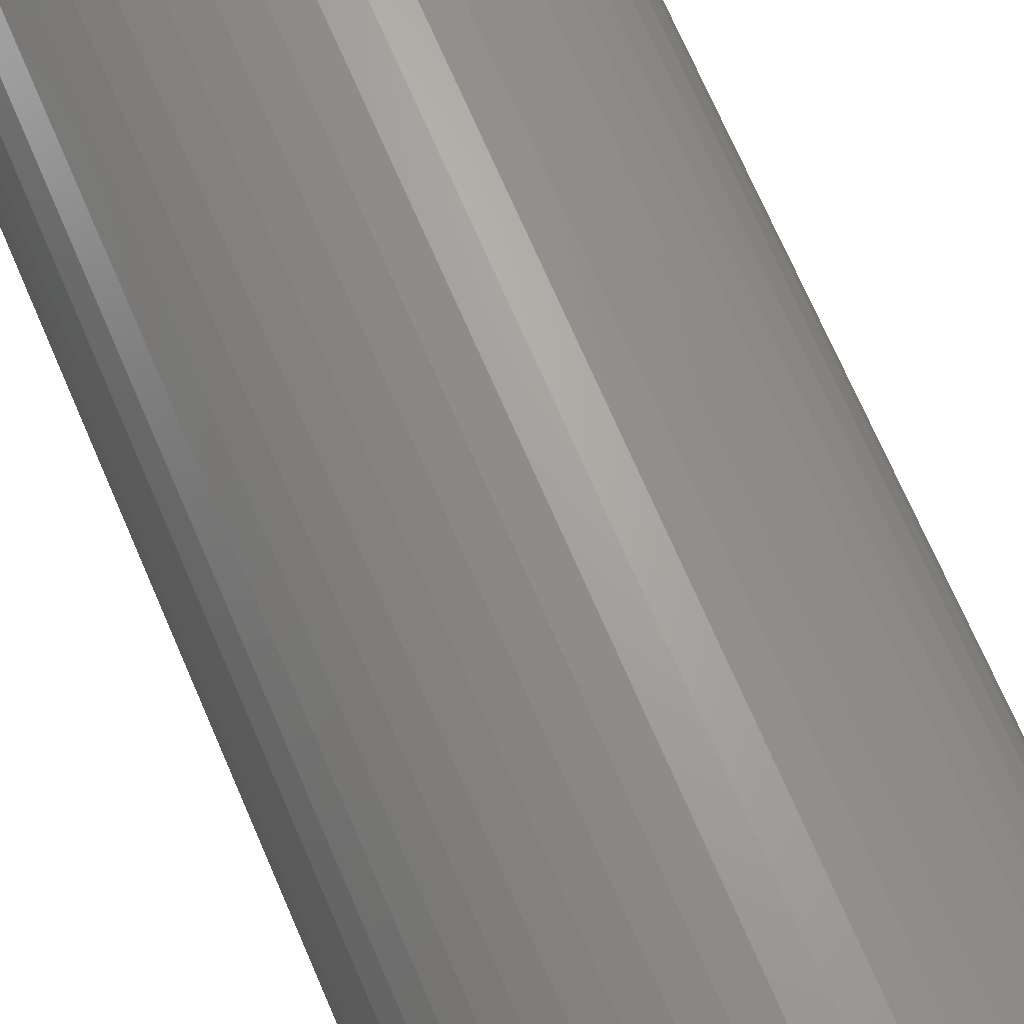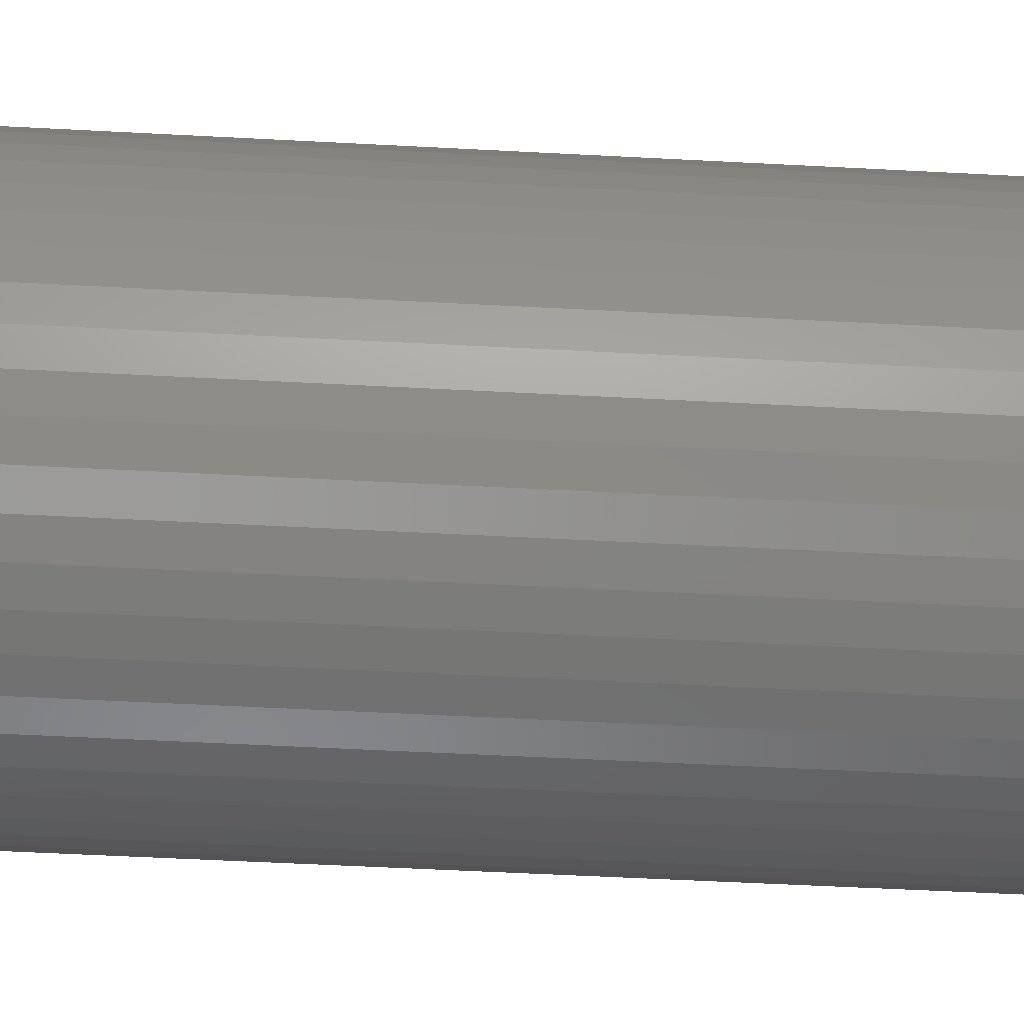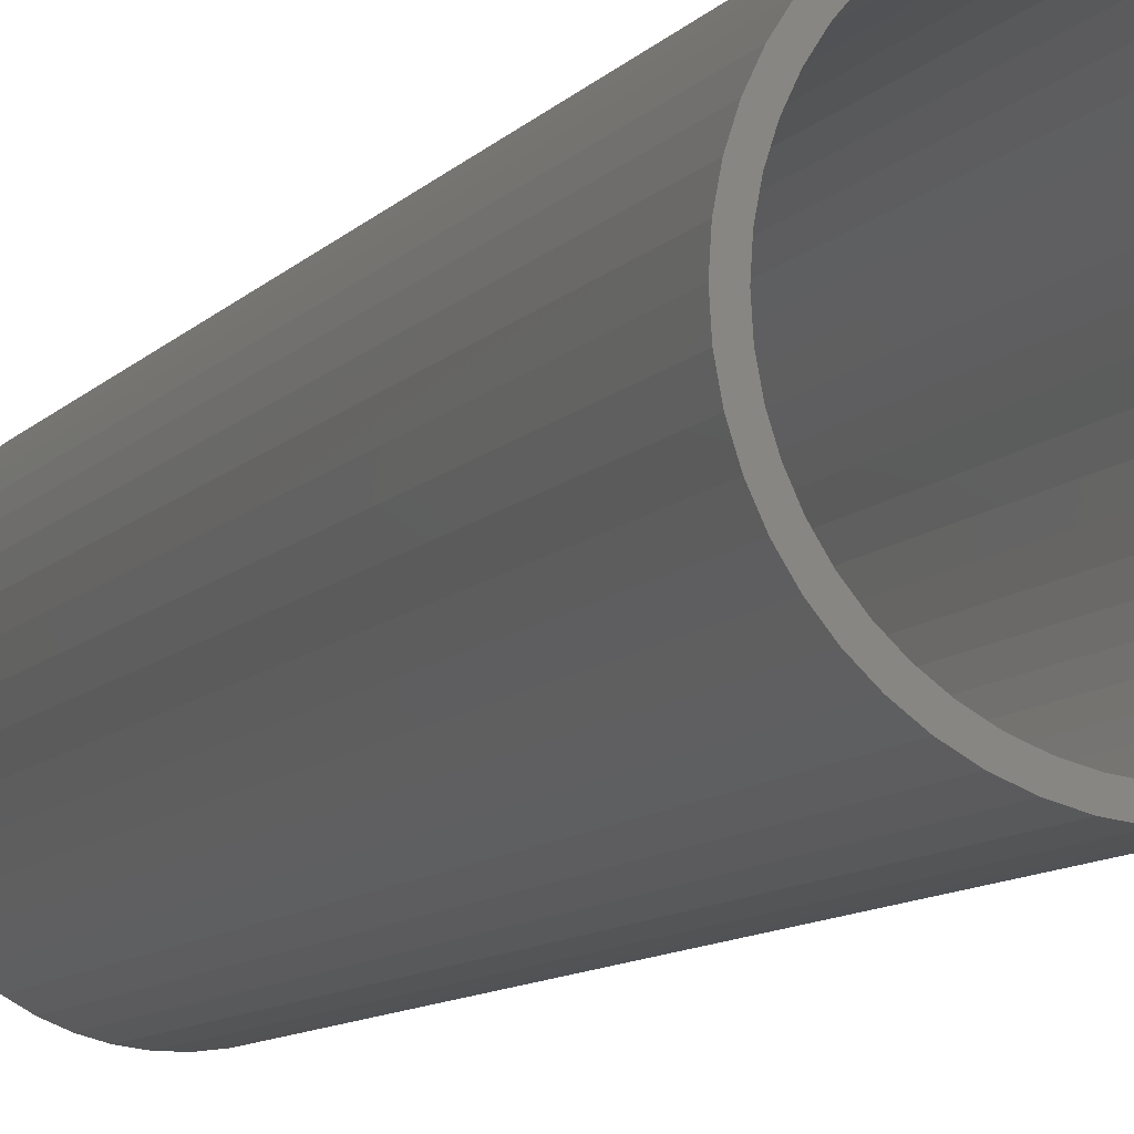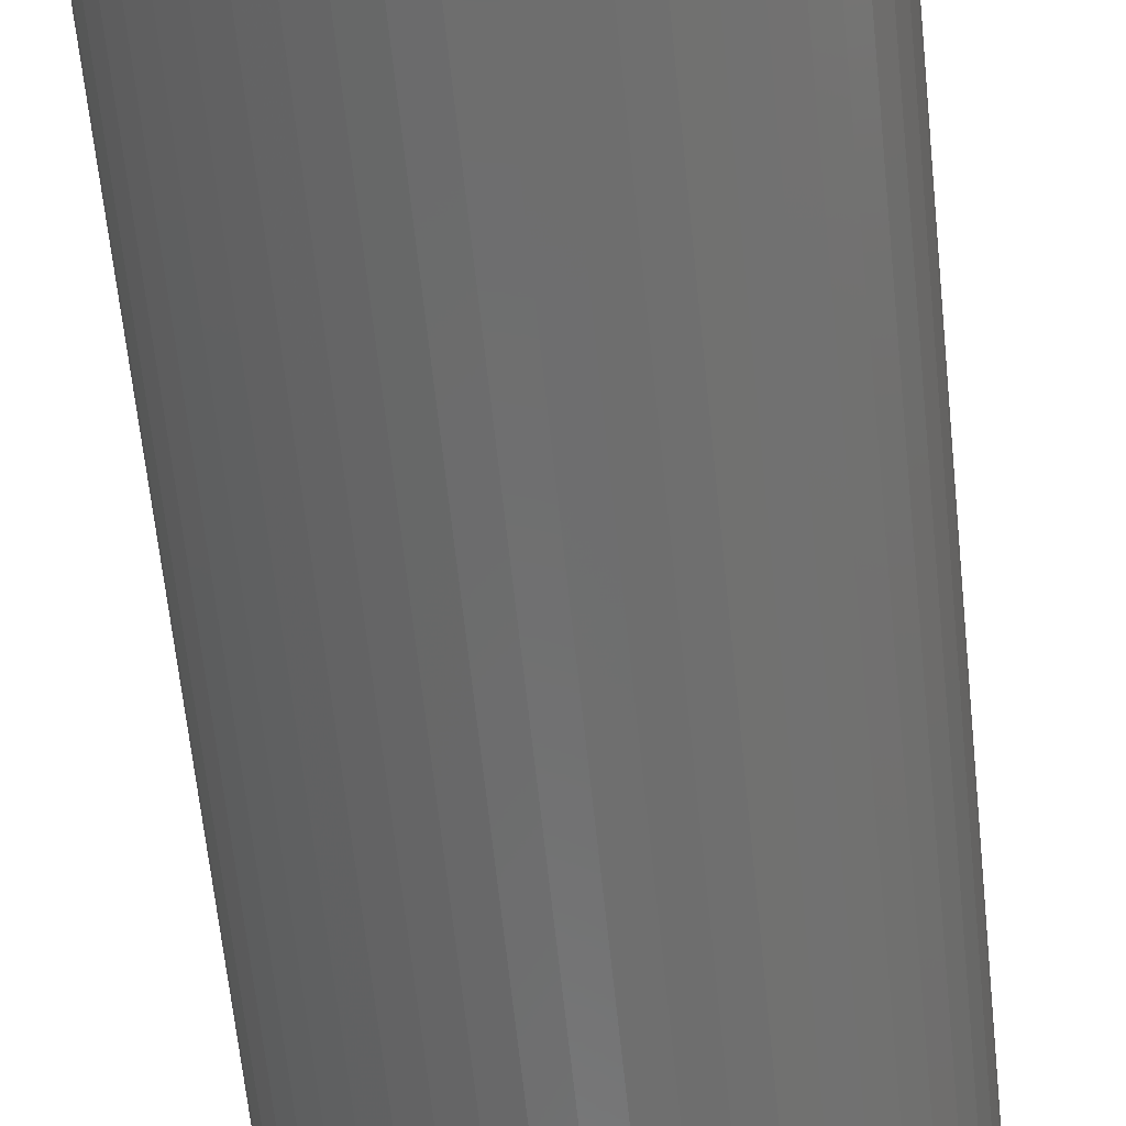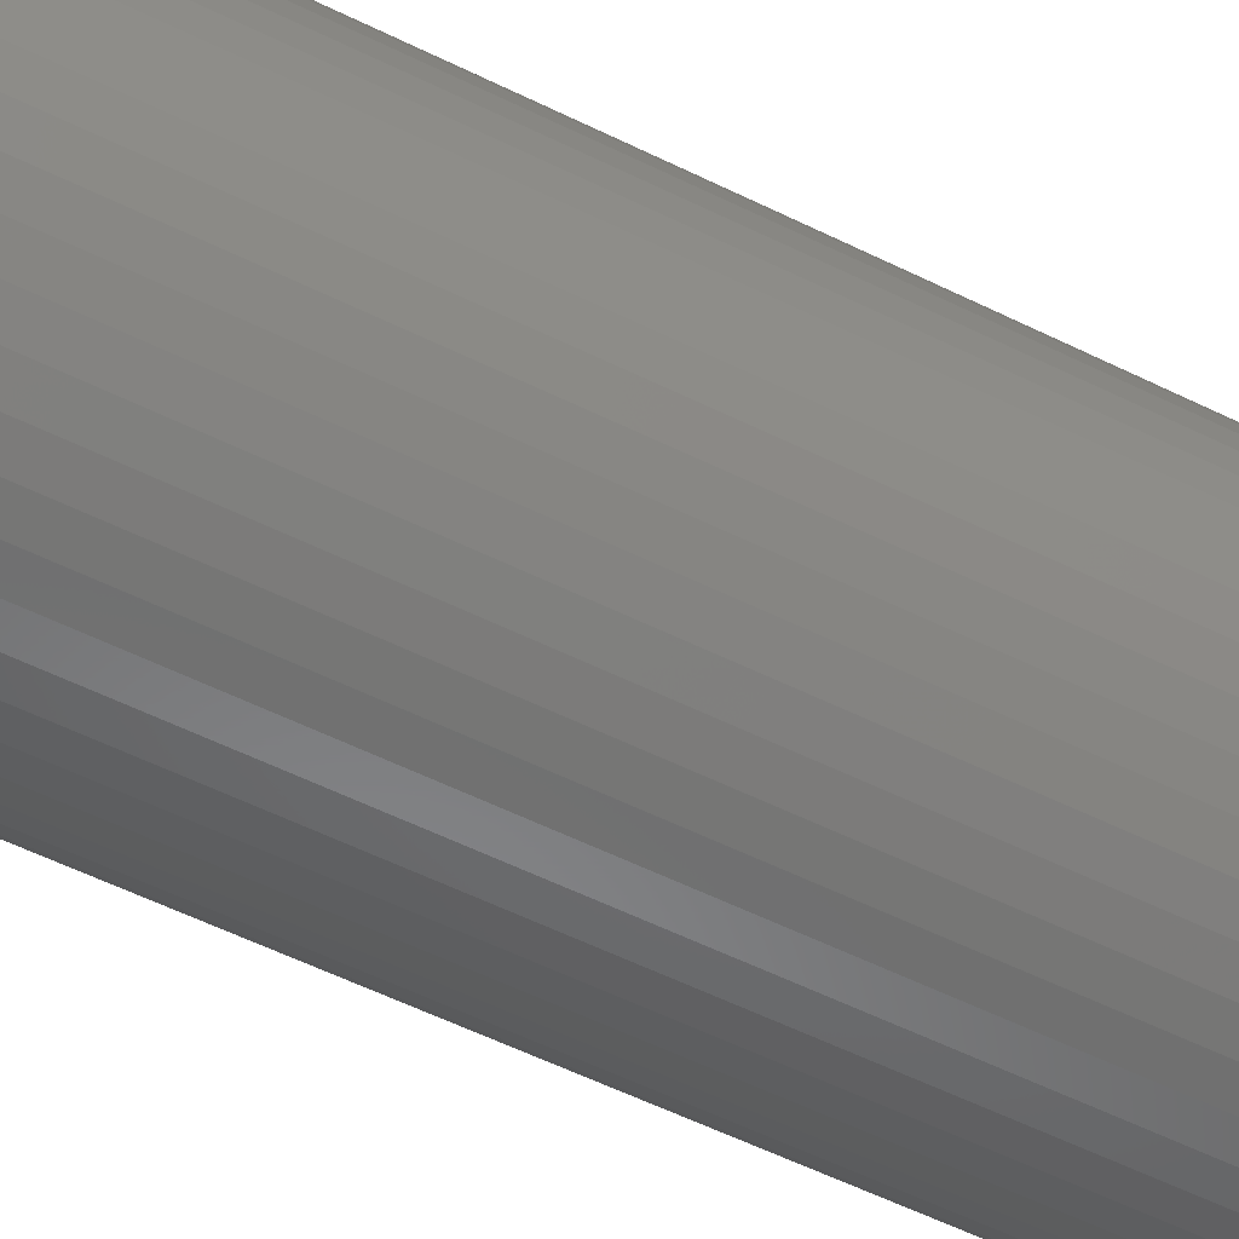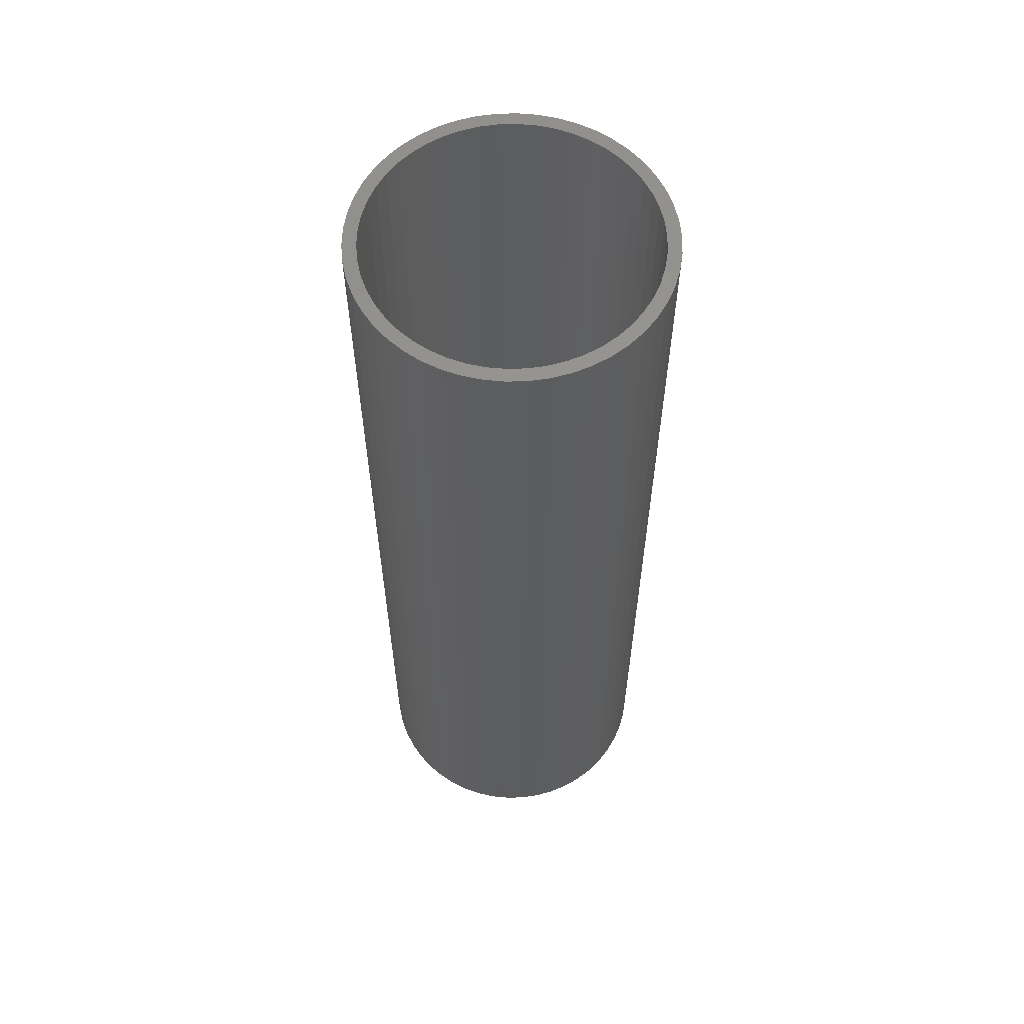
<metadata>
{"format":"stl","ext":"stl","renderer":"f3d","projection":"perspective","resolution":1024,"background":"white","views":[{"elev":67.9,"azim":-22.9,"up":"+Y"},{"elev":-46.7,"azim":-93.6,"up":"+Y"},{"elev":-9.5,"azim":157.6,"up":"+Y"},{"elev":-59.7,"azim":5.7,"up":"+Y"},{"elev":-55.2,"azim":62.3,"up":"+Y"},{"elev":59.5,"azim":156.7,"up":"+Z"}]}
</metadata>
<code>
# stl→obj: 200 verts, 400 faces
v 5.75 0 18
v 5.705 0.7207 -18
v 5.705 0.7207 18
v 5.75 0 -18
v -5.75 0 -18
v -5.705 0.7207 18
v -5.705 0.7207 -18
v -5.75 0 18
v 0.361 5.739 -18
v -0.361 5.739 18
v 0.361 5.739 18
v -0.361 5.739 -18
v -0.361 -5.739 -18
v 0.361 -5.739 18
v -0.361 -5.739 18
v 0.361 -5.739 -18
v 4.192 3.936 -18
v 3.665 4.43 18
v 4.192 3.936 18
v 3.665 4.43 -18
v -3.665 4.43 -18
v -4.192 3.936 18
v -3.665 4.43 18
v -4.192 3.936 -18
v -1.777 5.469 -18
v -2.448 5.203 18
v -1.777 5.469 18
v -2.448 5.203 -18
v 5.346 2.117 18
v 5.039 2.77 -18
v 5.039 2.77 18
v 5.346 2.117 -18
v 5.569 1.43 -18
v 5.569 1.43 18
v 2.448 5.203 -18
v 1.777 5.469 18
v 2.448 5.203 18
v 1.777 5.469 -18
v 1.077 5.648 18
v 1.077 5.648 -18
v 3.081 4.855 -18
v 3.081 4.855 18
v -5.346 2.117 -18
v -5.039 2.77 18
v -5.039 2.77 -18
v -5.346 2.117 18
v -5.569 1.43 -18
v -5.569 1.43 18
v -1.077 5.648 18
v -1.077 5.648 -18
v 1.077 -5.648 18
v 1.077 -5.648 -18
v 4.652 3.38 18
v 4.652 3.38 -18
v -4.652 3.38 18
v -4.652 3.38 -18
v 5.25 0 18
v 5.209 0.658 18
v 5.705 -0.7207 18
v 5.085 1.306 18
v 5.209 -0.658 18
v 5.569 -1.43 18
v 4.881 1.933 18
v 4.601 2.529 18
v 4.247 3.086 18
v 3.827 3.594 18
v 3.346 4.045 18
v 2.813 4.433 18
v 2.235 4.75 18
v 1.622 4.993 18
v 0.9838 5.157 18
v 0.3296 5.24 18
v -0.3296 5.24 18
v -0.9838 5.157 18
v -1.622 4.993 18
v -2.235 4.75 18
v -2.813 4.433 18
v -3.081 4.855 18
v -3.346 4.045 18
v -3.827 3.594 18
v -4.247 3.086 18
v -4.601 2.529 18
v -4.881 1.933 18
v -5.085 1.306 18
v -5.209 0.658 18
v 5.085 -1.306 18
v 5.346 -2.117 18
v 4.881 -1.933 18
v 5.039 -2.77 18
v 4.601 -2.529 18
v 4.652 -3.38 18
v 4.247 -3.086 18
v 4.192 -3.936 18
v 3.827 -3.594 18
v 3.665 -4.43 18
v 3.346 -4.045 18
v 3.081 -4.855 18
v 2.813 -4.433 18
v 2.448 -5.203 18
v 2.235 -4.75 18
v 1.777 -5.469 18
v 1.622 -4.993 18
v 0.9838 -5.157 18
v 0.3296 -5.24 18
v -0.3296 -5.24 18
v -0.9838 -5.157 18
v -1.077 -5.648 18
v -1.622 -4.993 18
v -1.777 -5.469 18
v -2.235 -4.75 18
v -2.448 -5.203 18
v -2.813 -4.433 18
v -3.081 -4.855 18
v -3.346 -4.045 18
v -3.665 -4.43 18
v -3.827 -3.594 18
v -4.192 -3.936 18
v -4.247 -3.086 18
v -4.652 -3.38 18
v -4.601 -2.529 18
v -5.039 -2.77 18
v -4.881 -1.933 18
v -5.346 -2.117 18
v -5.085 -1.306 18
v -5.569 -1.43 18
v -5.209 -0.658 18
v -5.705 -0.7207 18
v -5.25 0 18
v -3.081 4.855 -18
v 5.705 -0.7207 -18
v 5.569 -1.43 -18
v -4.192 -3.936 -18
v -3.665 -4.43 -18
v -5.039 -2.77 -18
v -5.346 -2.117 -18
v -4.652 -3.38 -18
v 5.25 0 -18
v 5.209 -0.658 -18
v 5.085 -1.306 -18
v 5.346 -2.117 -18
v 5.209 0.658 -18
v 4.881 -1.933 -18
v 5.039 -2.77 -18
v 4.601 -2.529 -18
v 4.652 -3.38 -18
v 4.247 -3.086 -18
v 4.192 -3.936 -18
v 3.827 -3.594 -18
v 3.665 -4.43 -18
v 3.346 -4.045 -18
v 3.081 -4.855 -18
v 2.813 -4.433 -18
v 2.448 -5.203 -18
v 2.235 -4.75 -18
v 1.777 -5.469 -18
v 1.622 -4.993 -18
v 0.9838 -5.157 -18
v 0.3296 -5.24 -18
v -0.3296 -5.24 -18
v -0.9838 -5.157 -18
v -1.077 -5.648 -18
v -1.622 -4.993 -18
v -1.777 -5.469 -18
v -2.235 -4.75 -18
v -2.448 -5.203 -18
v -2.813 -4.433 -18
v -3.081 -4.855 -18
v -3.346 -4.045 -18
v -3.827 -3.594 -18
v -4.247 -3.086 -18
v -4.601 -2.529 -18
v -4.881 -1.933 -18
v -5.085 -1.306 -18
v -5.569 -1.43 -18
v -5.209 -0.658 -18
v 5.085 1.306 -18
v 4.881 1.933 -18
v 4.601 2.529 -18
v 4.247 3.086 -18
v 3.827 3.594 -18
v 3.346 4.045 -18
v 2.813 4.433 -18
v 2.235 4.75 -18
v 1.622 4.993 -18
v 0.9838 5.157 -18
v 0.3296 5.24 -18
v -0.3296 5.24 -18
v -0.9838 5.157 -18
v -1.622 4.993 -18
v -2.235 4.75 -18
v -2.813 4.433 -18
v -3.346 4.045 -18
v -3.827 3.594 -18
v -4.247 3.086 -18
v -4.601 2.529 -18
v -4.881 1.933 -18
v -5.085 1.306 -18
v -5.209 0.658 -18
v -5.25 0 -18
v -5.705 -0.7207 -18
f 1 2 3
f 2 1 4
f 5 6 7
f 6 5 8
f 9 10 11
f 10 9 12
f 13 14 15
f 14 13 16
f 17 18 19
f 18 17 20
f 21 22 23
f 22 21 24
f 25 26 27
f 26 25 28
f 29 30 31
f 30 29 32
f 3 33 34
f 33 3 2
f 35 36 37
f 36 35 38
f 38 39 36
f 39 38 40
f 41 37 42
f 37 41 35
f 43 44 45
f 44 43 46
f 47 46 43
f 46 47 48
f 12 49 10
f 49 12 50
f 16 51 14
f 51 16 52
f 34 32 29
f 32 34 33
f 53 17 19
f 17 53 54
f 31 54 53
f 54 31 30
f 40 11 39
f 11 40 9
f 20 42 18
f 42 20 41
f 45 55 56
f 55 45 44
f 56 22 24
f 22 56 55
f 7 48 47
f 48 7 6
f 57 1 3
f 58 3 34
f 1 57 59
f 60 34 29
f 61 59 57
f 59 61 62
f 3 58 57
f 34 60 58
f 63 29 31
f 29 63 60
f 64 31 53
f 31 64 63
f 53 65 64
f 19 65 53
f 19 66 65
f 18 66 19
f 18 67 66
f 42 67 18
f 42 68 67
f 37 68 42
f 37 69 68
f 36 69 37
f 36 70 69
f 39 70 36
f 39 71 70
f 11 71 39
f 11 72 71
f 11 73 72
f 10 73 11
f 10 74 73
f 49 74 10
f 49 75 74
f 27 75 49
f 27 76 75
f 26 76 27
f 26 77 76
f 78 77 26
f 78 79 77
f 23 79 78
f 23 80 79
f 22 80 23
f 22 81 80
f 55 81 22
f 81 55 82
f 44 82 55
f 82 44 83
f 46 83 44
f 83 46 84
f 84 48 85
f 48 84 46
f 86 62 61
f 62 86 87
f 88 87 86
f 87 88 89
f 90 89 88
f 89 90 91
f 92 91 90
f 92 93 91
f 94 93 92
f 94 95 93
f 96 95 94
f 96 97 95
f 98 97 96
f 98 99 97
f 100 99 98
f 100 101 99
f 102 101 100
f 102 51 101
f 103 51 102
f 103 14 51
f 104 14 103
f 105 14 104
f 105 15 14
f 106 15 105
f 106 107 15
f 108 107 106
f 108 109 107
f 110 109 108
f 110 111 109
f 112 111 110
f 112 113 111
f 114 113 112
f 114 115 113
f 116 115 114
f 116 117 115
f 118 117 116
f 119 118 120
f 118 119 117
f 121 120 122
f 120 121 119
f 123 122 124
f 125 124 126
f 122 123 121
f 127 126 128
f 6 85 48
f 85 6 128
f 124 125 123
f 8 128 6
f 126 127 125
f 128 8 127
f 28 78 26
f 78 28 129
f 129 23 78
f 23 129 21
f 50 27 49
f 27 50 25
f 59 4 1
f 4 59 130
f 62 130 59
f 130 62 131
f 132 115 117
f 115 132 133
f 134 123 135
f 123 134 121
f 136 121 134
f 121 136 119
f 137 4 130
f 138 130 131
f 4 137 2
f 139 131 140
f 141 2 137
f 2 141 33
f 130 138 137
f 131 139 138
f 142 140 143
f 140 142 139
f 144 143 145
f 143 144 142
f 145 146 144
f 147 146 145
f 147 148 146
f 149 148 147
f 149 150 148
f 151 150 149
f 151 152 150
f 153 152 151
f 153 154 152
f 155 154 153
f 155 156 154
f 52 156 155
f 52 157 156
f 16 157 52
f 16 158 157
f 16 159 158
f 13 159 16
f 13 160 159
f 161 160 13
f 161 162 160
f 163 162 161
f 163 164 162
f 165 164 163
f 165 166 164
f 167 166 165
f 167 168 166
f 133 168 167
f 133 169 168
f 132 169 133
f 132 170 169
f 136 170 132
f 170 136 171
f 134 171 136
f 171 134 172
f 135 172 134
f 172 135 173
f 173 174 175
f 174 173 135
f 176 33 141
f 33 176 32
f 177 32 176
f 32 177 30
f 178 30 177
f 30 178 54
f 179 54 178
f 179 17 54
f 180 17 179
f 180 20 17
f 181 20 180
f 181 41 20
f 182 41 181
f 182 35 41
f 183 35 182
f 183 38 35
f 184 38 183
f 184 40 38
f 185 40 184
f 185 9 40
f 186 9 185
f 187 9 186
f 187 12 9
f 188 12 187
f 188 50 12
f 189 50 188
f 189 25 50
f 190 25 189
f 190 28 25
f 191 28 190
f 191 129 28
f 192 129 191
f 192 21 129
f 193 21 192
f 193 24 21
f 194 24 193
f 56 194 195
f 194 56 24
f 45 195 196
f 195 45 56
f 43 196 197
f 47 197 198
f 196 43 45
f 7 198 199
f 200 175 174
f 175 200 199
f 197 47 43
f 5 199 200
f 198 7 47
f 199 5 7
f 153 97 99
f 97 153 151
f 89 140 87
f 140 89 143
f 132 119 136
f 119 132 117
f 135 125 174
f 125 135 123
f 149 93 95
f 93 149 147
f 155 99 101
f 99 155 153
f 52 101 51
f 101 52 155
f 91 143 89
f 143 91 145
f 93 145 91
f 145 93 147
f 87 131 62
f 131 87 140
f 161 15 107
f 15 161 13
f 165 109 111
f 109 165 163
f 133 113 115
f 113 133 167
f 174 127 200
f 127 174 125
f 200 8 5
f 8 200 127
f 151 95 97
f 95 151 149
f 163 107 109
f 107 163 161
f 167 111 113
f 111 167 165
f 137 58 141
f 58 137 57
f 128 198 85
f 198 128 199
f 187 72 73
f 72 187 186
f 158 105 104
f 105 158 159
f 181 66 67
f 66 181 180
f 193 79 80
f 79 193 192
f 190 75 76
f 75 190 189
f 177 64 178
f 64 177 63
f 141 60 176
f 60 141 58
f 184 69 70
f 69 184 183
f 183 68 69
f 68 183 182
f 83 195 82
f 195 83 196
f 191 76 77
f 76 191 190
f 189 74 75
f 74 189 188
f 157 104 103
f 104 157 158
f 154 102 100
f 102 154 156
f 176 63 177
f 63 176 60
f 179 66 180
f 66 179 65
f 178 65 179
f 65 178 64
f 185 70 71
f 70 185 184
f 186 71 72
f 71 186 185
f 182 67 68
f 67 182 181
f 82 194 81
f 194 82 195
f 81 193 80
f 193 81 194
f 84 196 83
f 196 84 197
f 85 197 84
f 197 85 198
f 192 77 79
f 77 192 191
f 188 73 74
f 73 188 187
f 139 61 138
f 61 139 86
f 168 116 114
f 116 168 169
f 120 172 122
f 172 120 171
f 118 171 120
f 171 118 170
f 152 100 98
f 100 152 154
f 148 92 146
f 92 148 94
f 144 88 142
f 88 144 90
f 138 57 137
f 57 138 61
f 116 170 118
f 170 116 169
f 124 175 126
f 175 124 173
f 126 199 128
f 199 126 175
f 122 173 124
f 173 122 172
f 150 98 96
f 98 150 152
f 156 103 102
f 103 156 157
f 146 90 144
f 90 146 92
f 142 86 139
f 86 142 88
f 159 106 105
f 106 159 160
f 164 112 110
f 112 164 166
f 148 96 94
f 96 148 150
f 160 108 106
f 108 160 162
f 162 110 108
f 110 162 164
f 166 114 112
f 114 166 168

</code>
